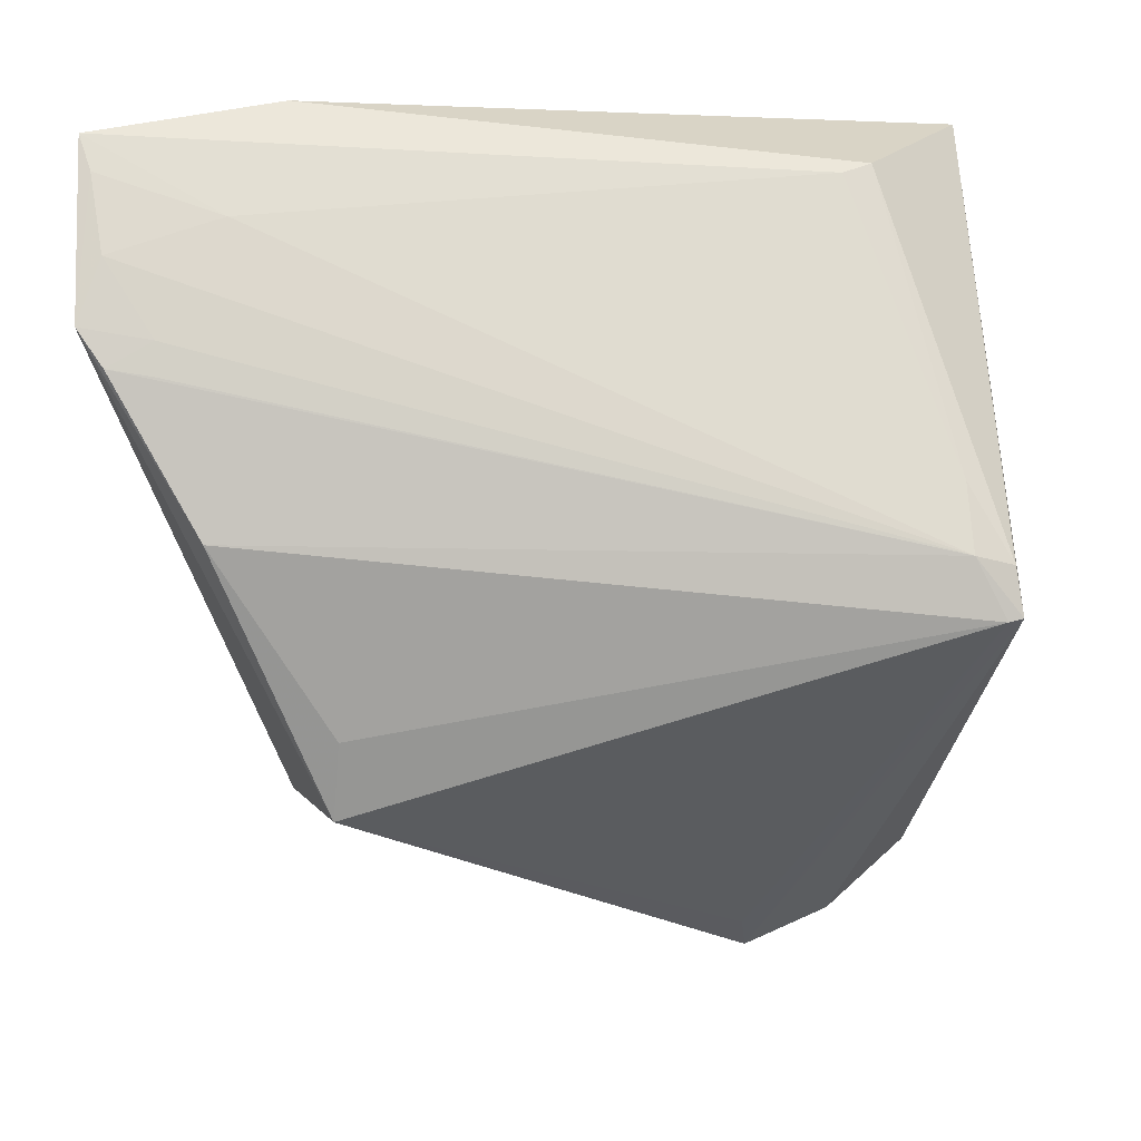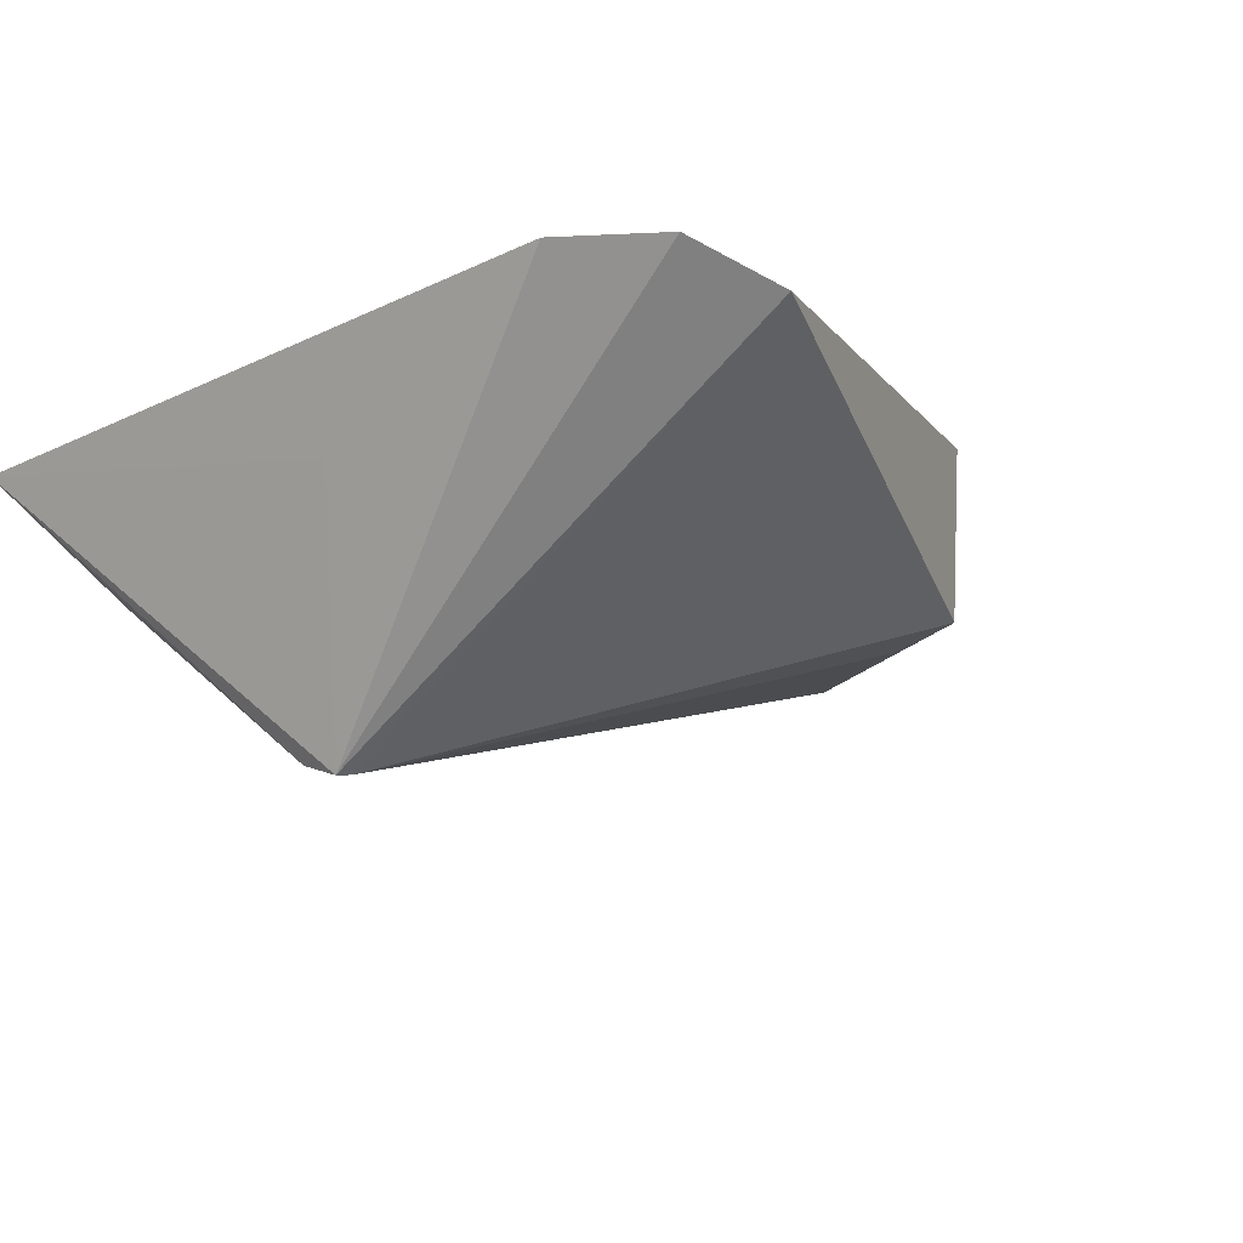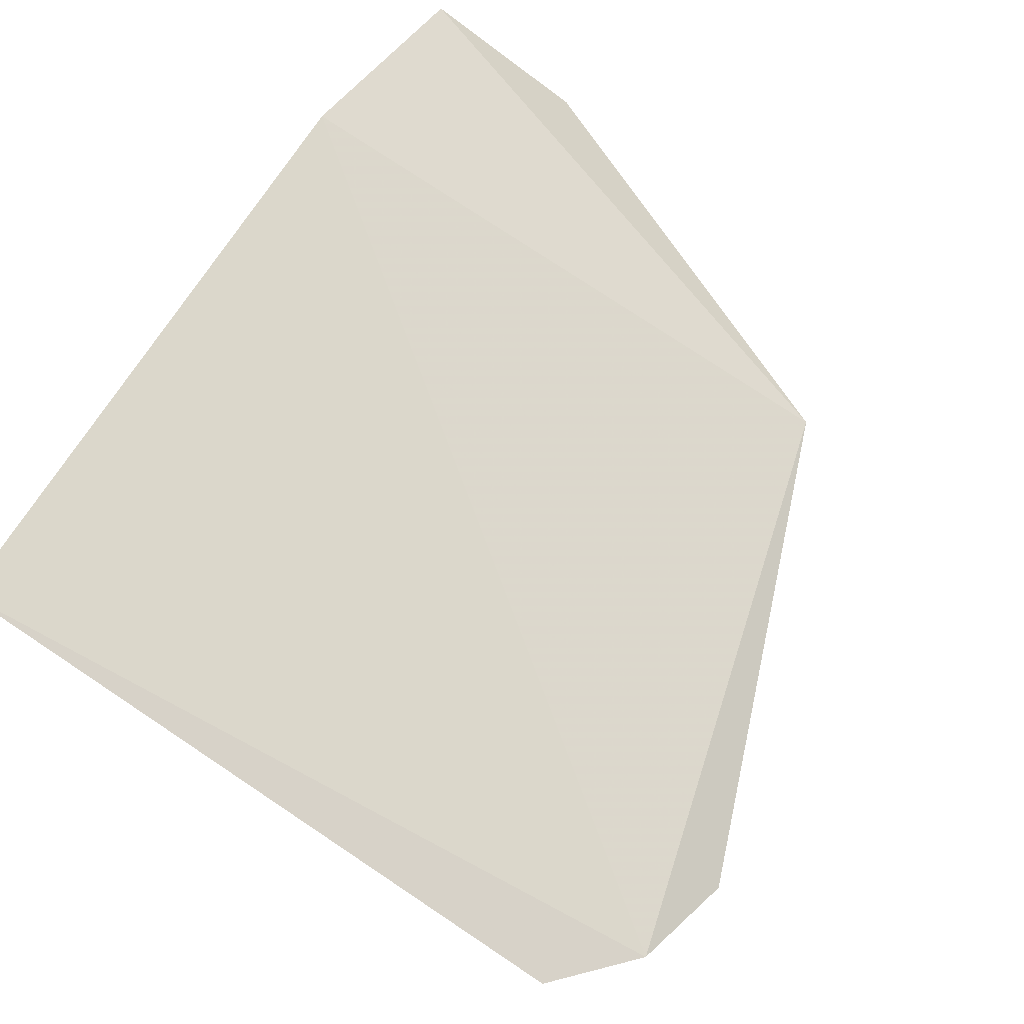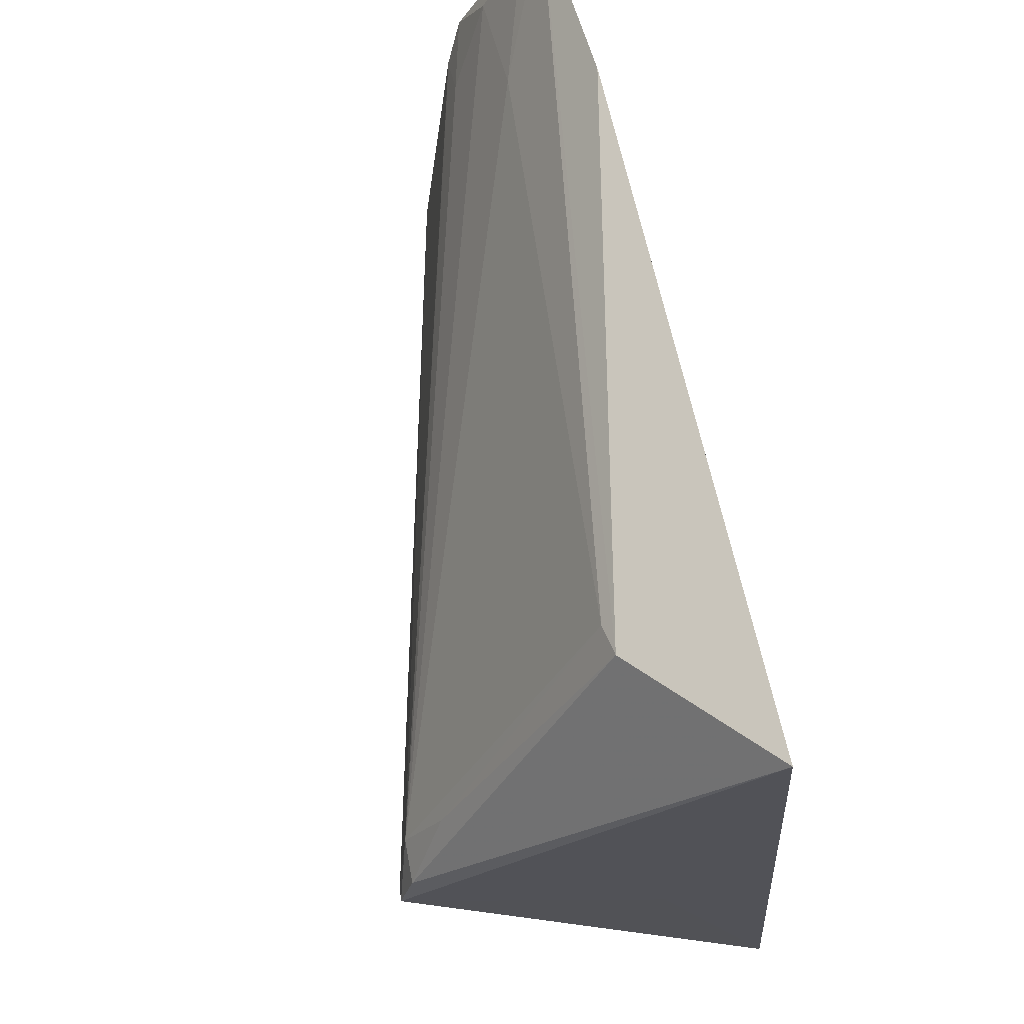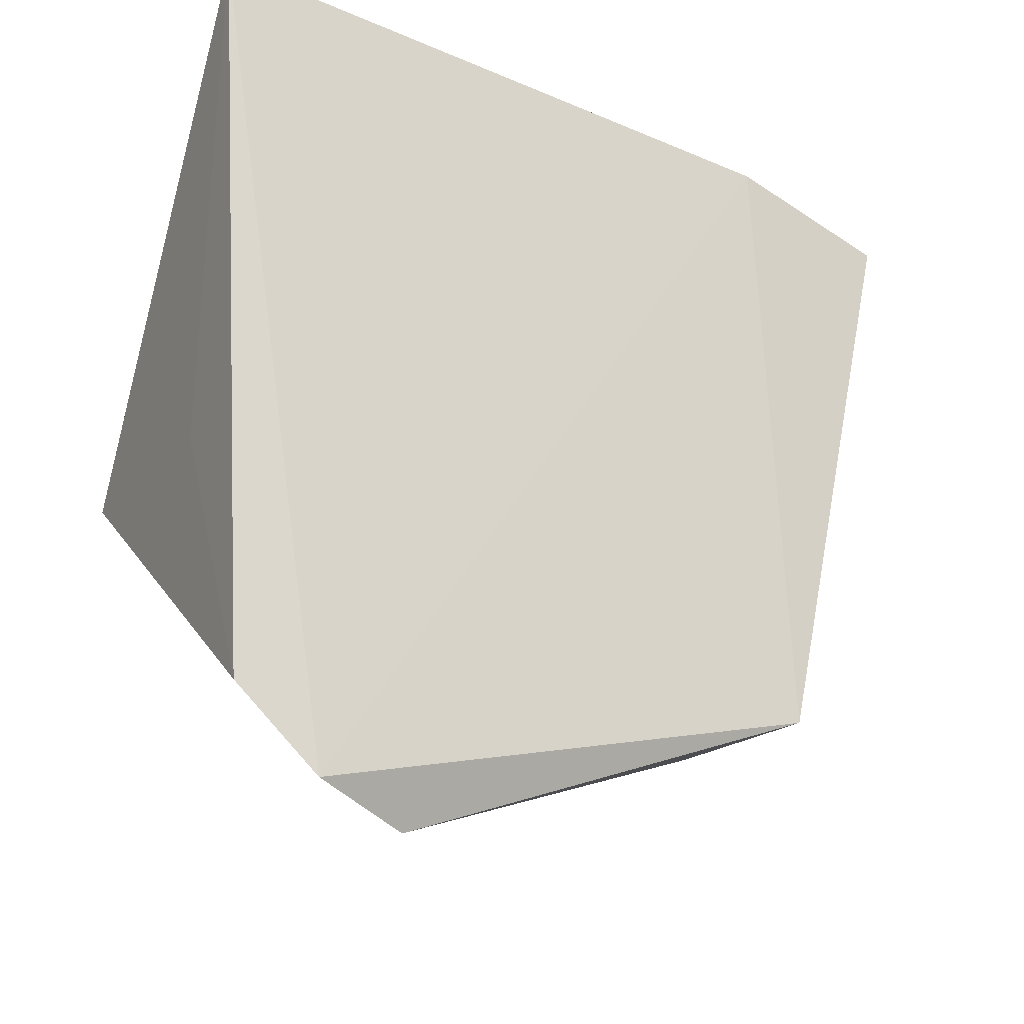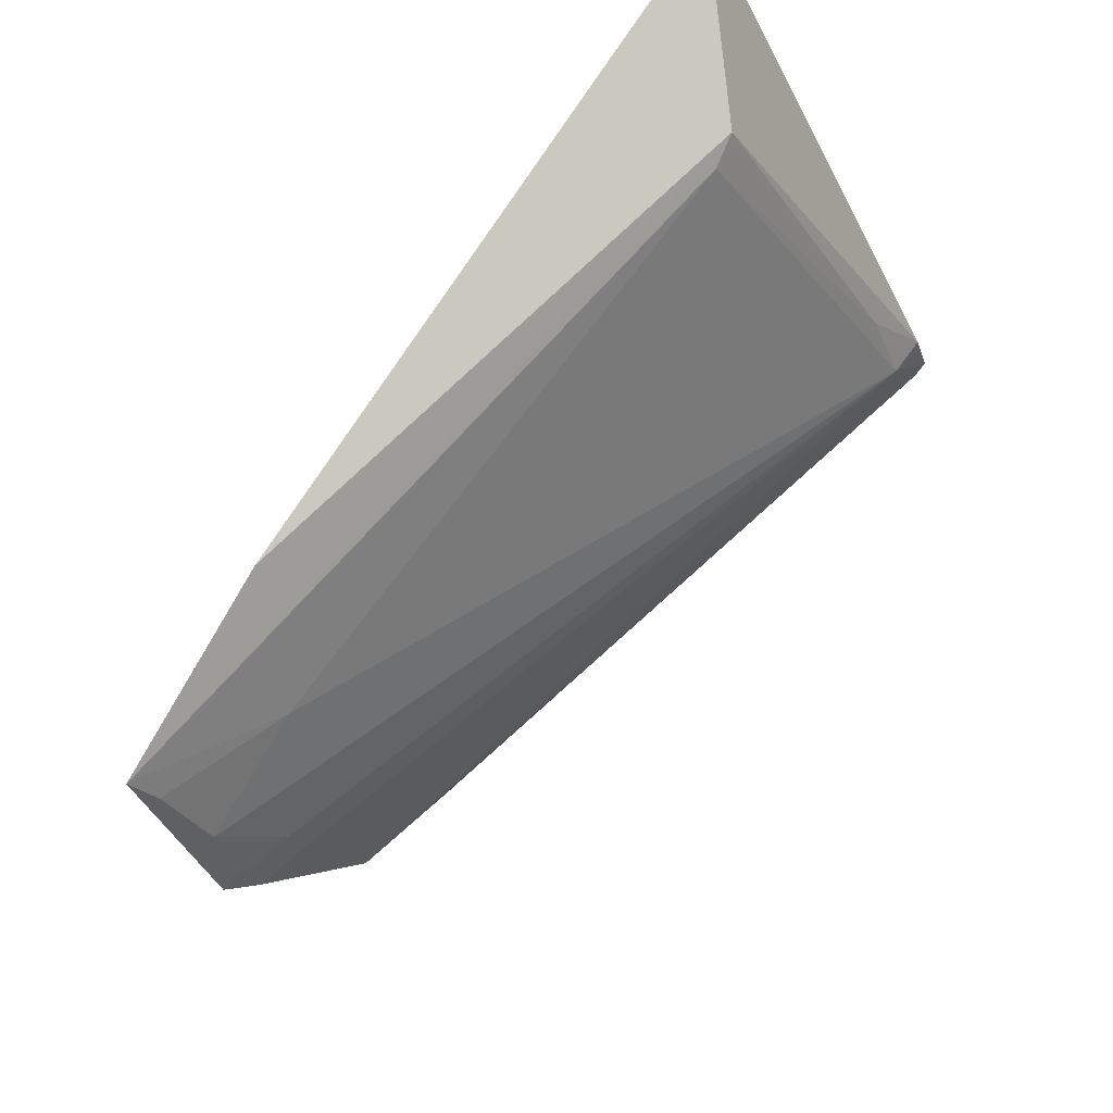
<metadata>
{"format":"obj","ext":"obj","renderer":"f3d","projection":"perspective","resolution":1024,"background":"white","views":[{"elev":9.3,"azim":162.4,"up":"+Y"},{"elev":-12.2,"azim":-45.1,"up":"+Z"},{"elev":75.0,"azim":-54.9,"up":"+Z"},{"elev":66.4,"azim":-102.4,"up":"+Y"},{"elev":-24.7,"azim":-37.0,"up":"+Y"},{"elev":74.9,"azim":122.9,"up":"+Y"}]}
</metadata>
<code>
v -0.1548 -0.3276 -0.356
v 0.1111 -0.07061 -0.4034
v 0.1039 -0.005339 -0.3725
v -0.2333 -0.002183 -0.3671
v -0.2043 -0.1732 -0.4945
v -0.195 -0.3189 -0.3452
v 0.02789 -0.25 -0.3537
v -0.1876 -0.1511 -0.4886
v -0.2265 -0.2917 -0.3482
v 0.02878 0.006126 -0.3691
v 0.02717 -0.247 -0.42
v 0.1003 -0.04683 -0.3958
v 0.0728 -0.1443 -0.4266
v -0.1799 -0.01633 -0.4112
v -0.2222 -0.1861 -0.3947
v -0.1488 -0.3143 -0.3686
v 0.05635 -0.03389 -0.3956
v 0.1013 -0.01843 -0.3806
v 0.08503 -0.07529 -0.4104
v -0.1985 -0.1745 -0.4939
v -0.2032 -0.1551 -0.4892
v -0.1676 -0.01966 -0.413
v 0.1027 -0.08462 -0.4099
v 0.02669 -0.2166 -0.4275
v -0.1903 -0.1263 -0.4747
v 0.08578 -0.08754 -0.4143
f 6 5 1
f 7 2 3
f 7 6 1
f 9 6 4
f 9 5 6
f 10 7 3
f 10 4 6
f 10 6 7
f 11 2 7
f 11 7 1
f 13 2 11
f 14 4 10
f 14 10 3
f 15 9 4
f 15 4 5
f 15 5 9
f 16 11 1
f 17 12 8
f 18 3 2
f 18 2 12
f 18 17 3
f 18 12 17
f 19 12 2
f 19 8 12
f 20 5 8
f 20 8 13
f 20 11 16
f 20 16 1
f 20 1 5
f 21 8 5
f 21 5 4
f 21 4 14
f 22 14 3
f 22 3 17
f 22 17 8
f 23 13 8
f 23 19 2
f 23 2 13
f 24 20 13
f 24 13 11
f 24 11 20
f 25 21 14
f 25 8 21
f 25 22 8
f 25 14 22
f 26 23 8
f 26 8 19
f 26 19 23

</code>
